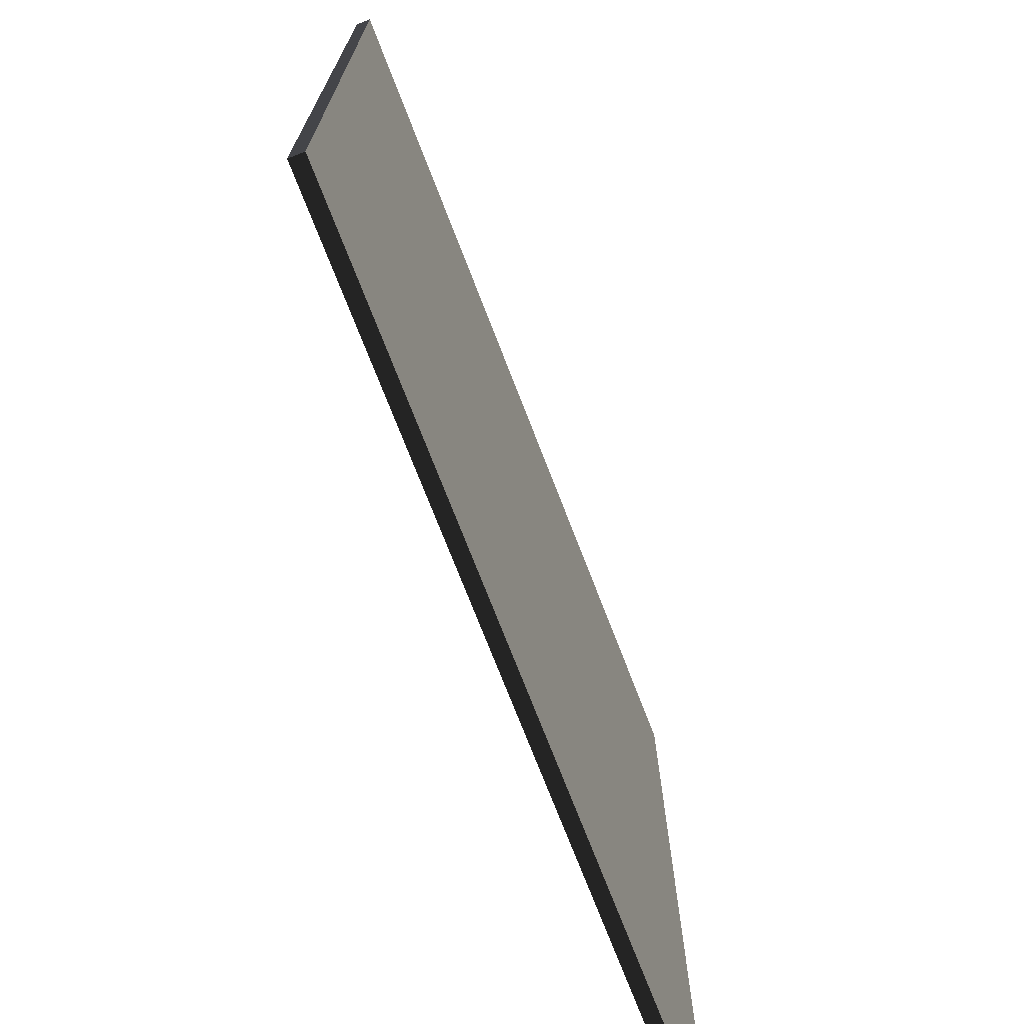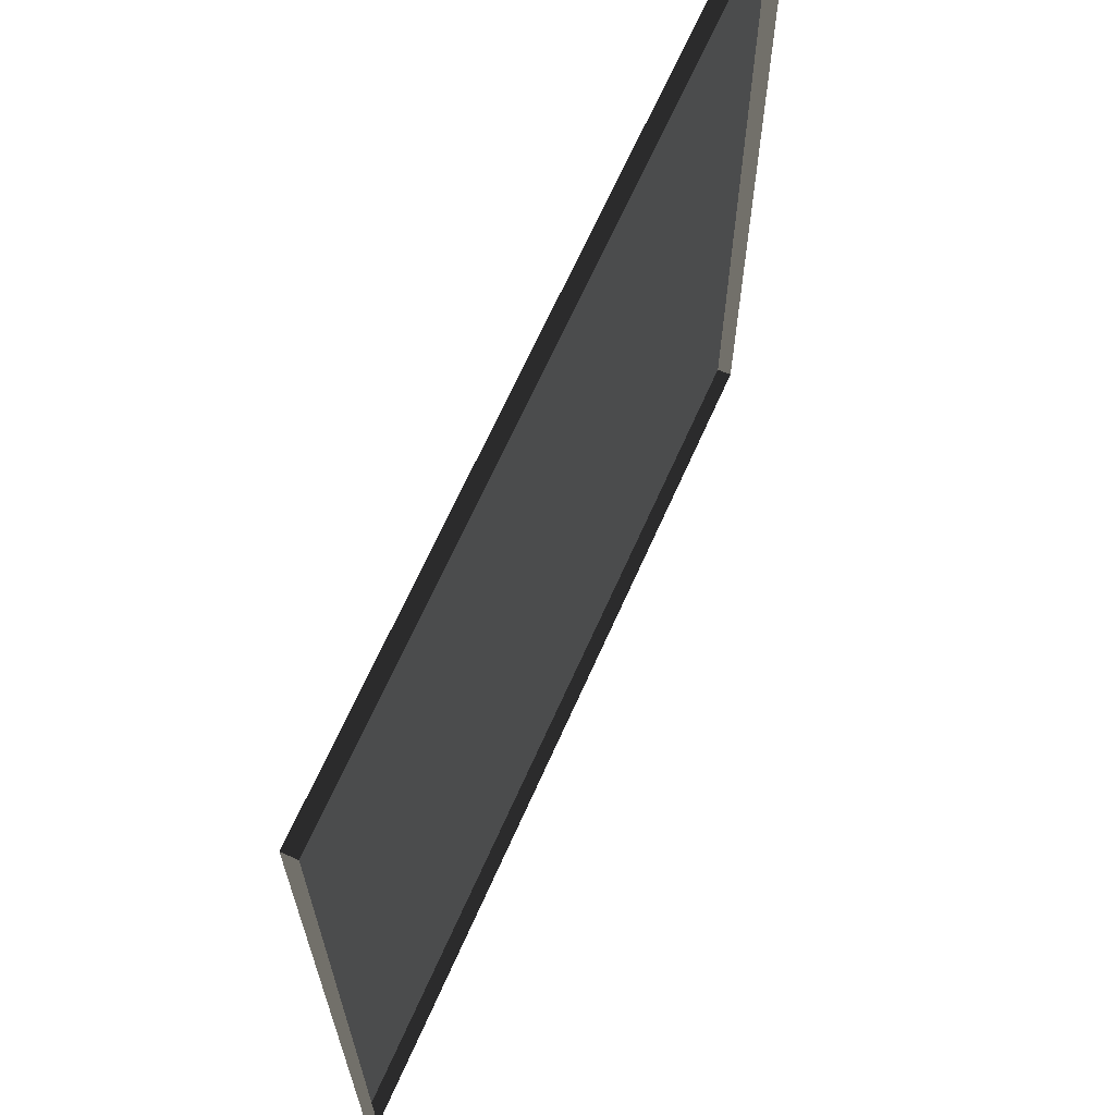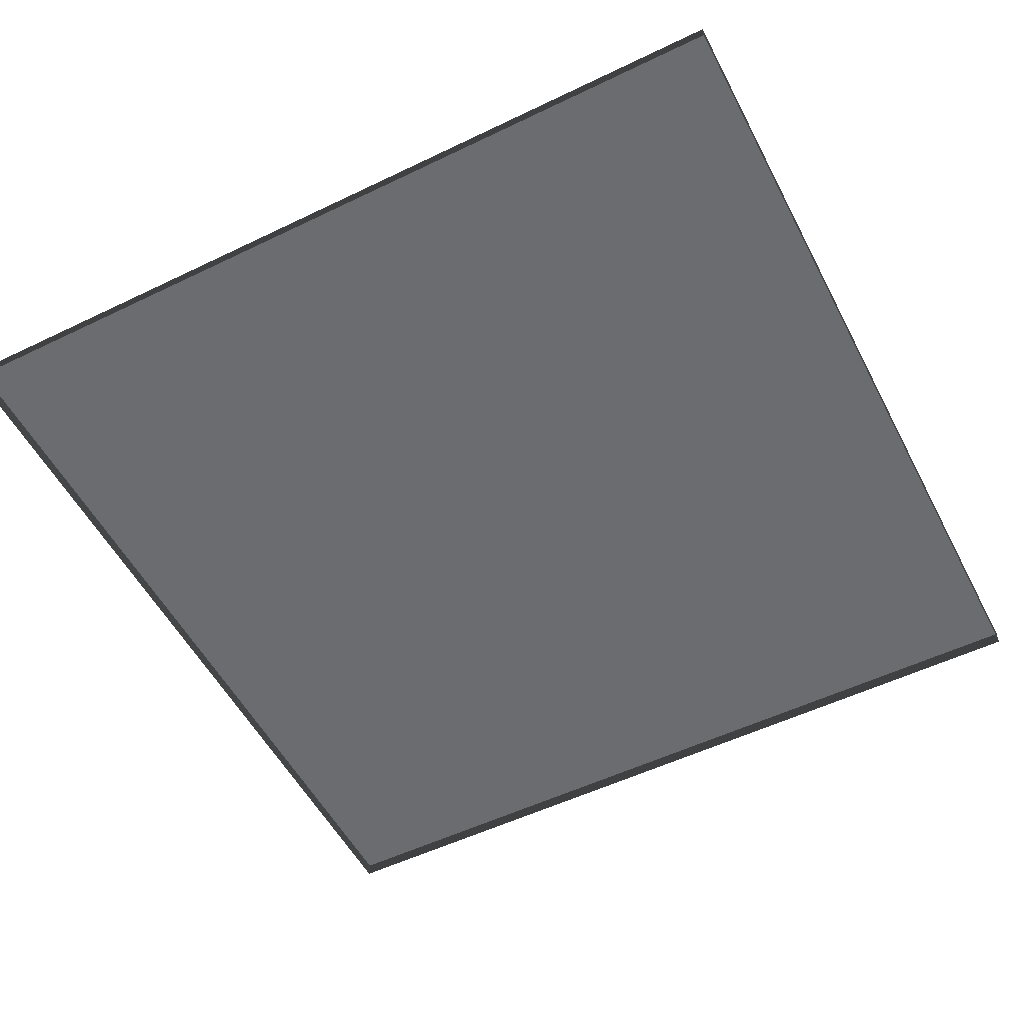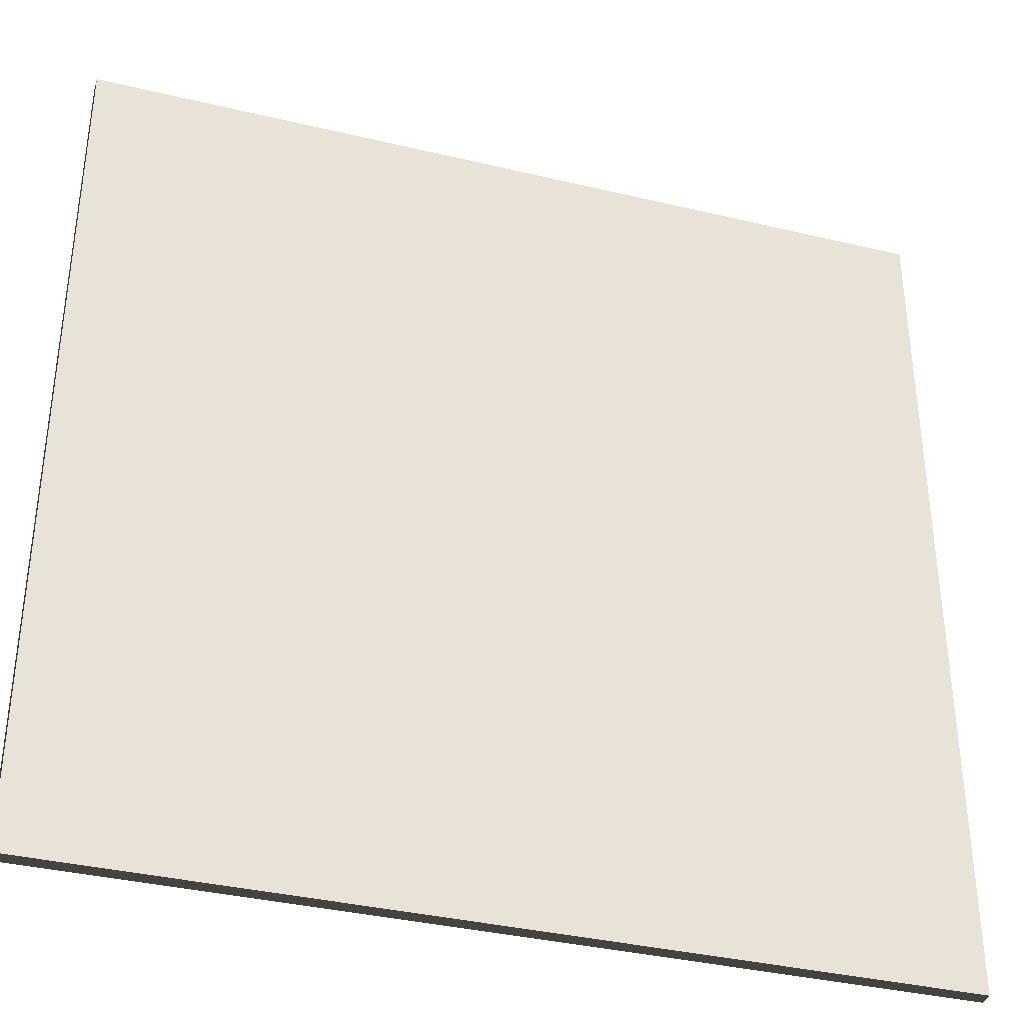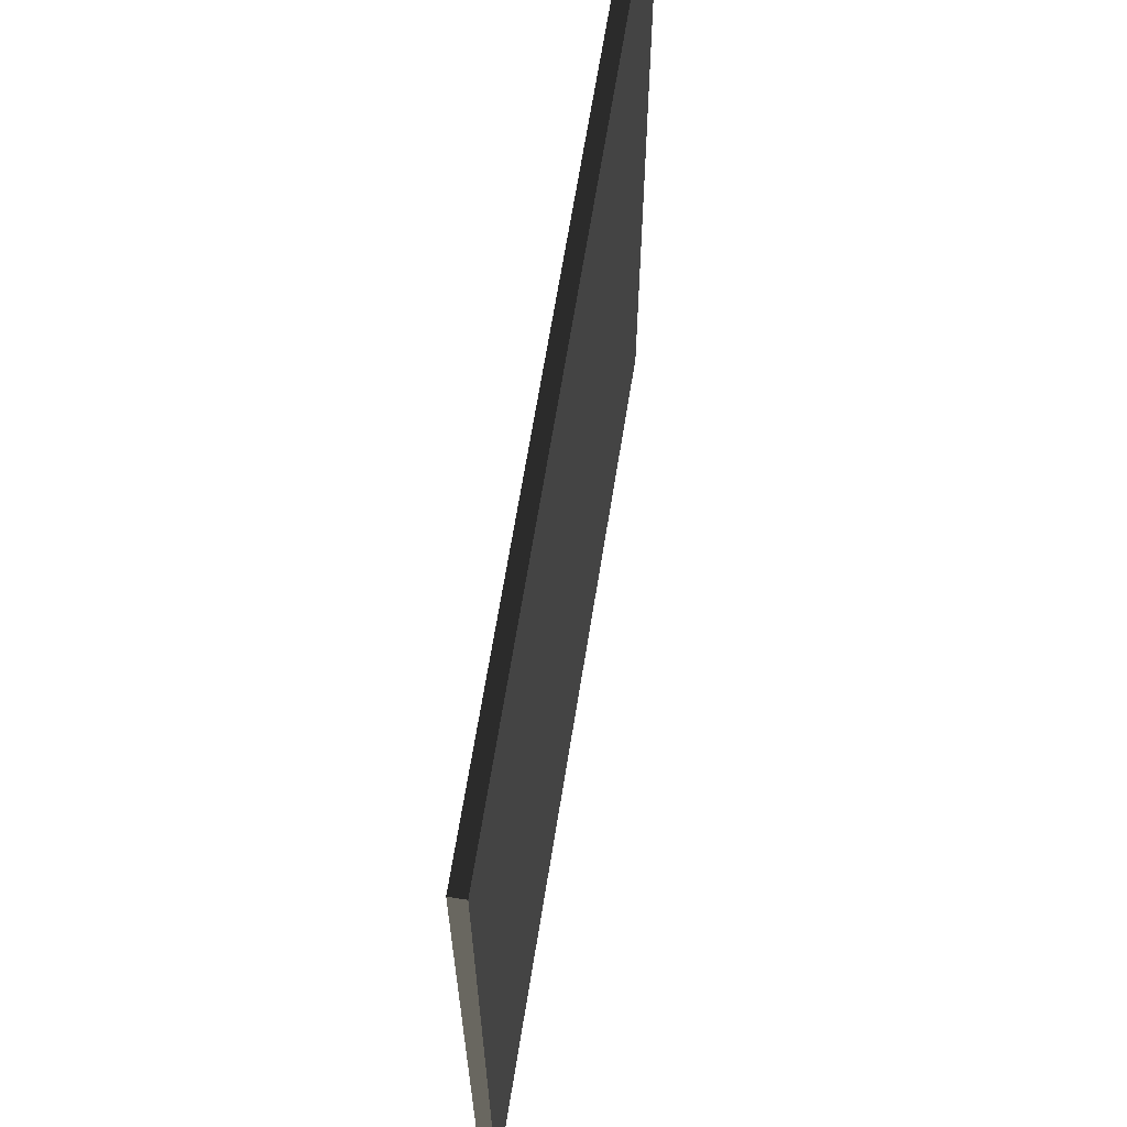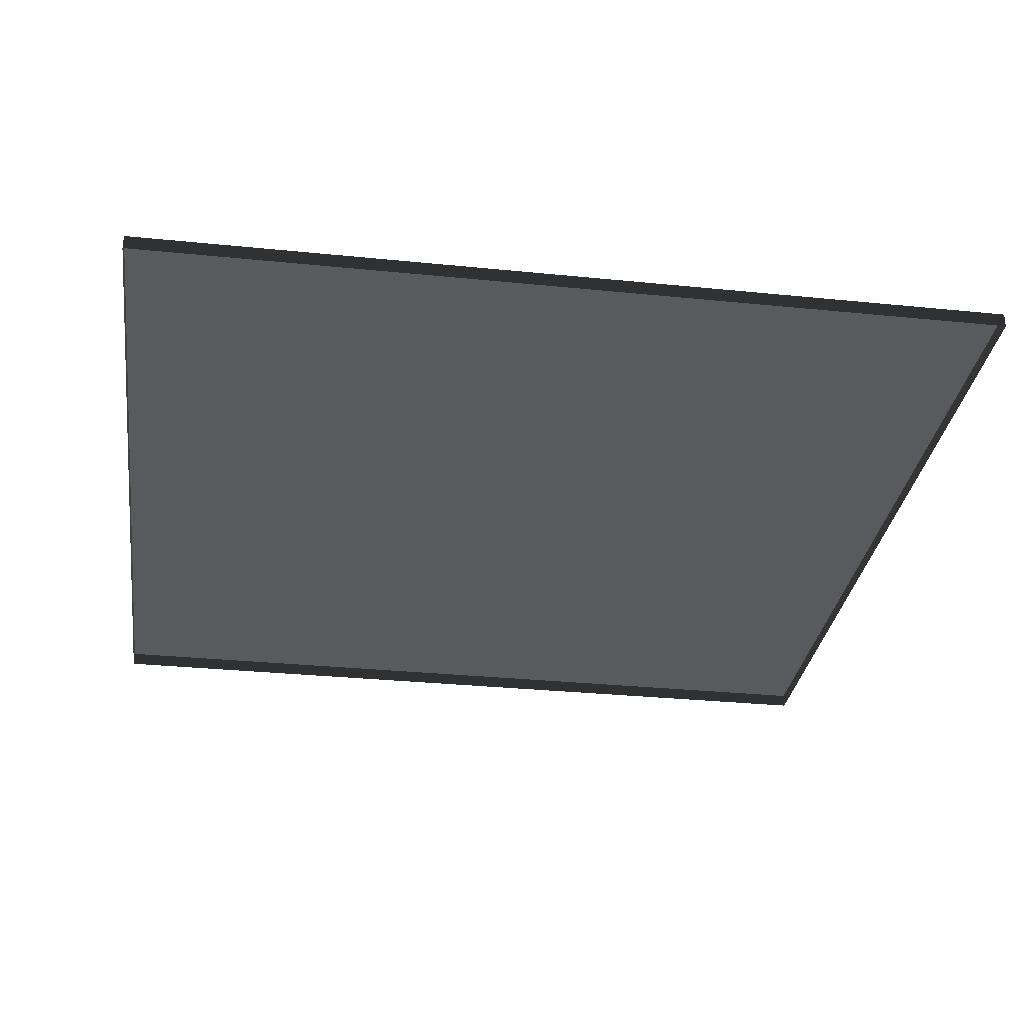
<metadata>
{"format":"obj","ext":"obj","renderer":"f3d","projection":"perspective","resolution":1024,"background":"white","views":[{"elev":-72.8,"azim":111.1,"up":"+Z"},{"elev":67.1,"azim":-66.0,"up":"+Z"},{"elev":-53.7,"azim":-62.8,"up":"+Y"},{"elev":-36.4,"azim":162.7,"up":"+Z"},{"elev":66.1,"azim":99.1,"up":"+Z"},{"elev":-31.3,"azim":-8.2,"up":"+Y"}]}
</metadata>
<code>
v 3 -5.021e-06 -3.676e-06
v -8.655e-06 0.05 -4.221e-06
v -8.655e-06 -4.802e-06 -4.219e-06
v 3 0.05 -3.678e-06
v 3 -5.327e-06 3
v -8.073e-06 0.04999 3
v 3 0.04999 3
v -8.073e-06 -5.327e-06 3
v -8.073e-06 -5.327e-06 3
v -8.655e-06 0.05 -4.221e-06
v -8.073e-06 0.04999 3
v -8.655e-06 -4.802e-06 -4.219e-06
v 3 0.04999 3
v 3 -5.021e-06 -3.676e-06
v 3 -5.327e-06 3
v 3 0.05 -3.678e-06
v -8.073e-06 0.04999 3
v 3 0.05 -3.678e-06
v 3 0.04999 3
v -8.655e-06 0.05 -4.221e-06
g floor_3x3m_2_10347_423
f 1 3 2
f 2 4 1
f 5 7 6
f 6 8 5
f 9 11 10
f 10 12 9
f 13 15 14
f 14 16 13
f 17 19 18
f 18 20 17

</code>
